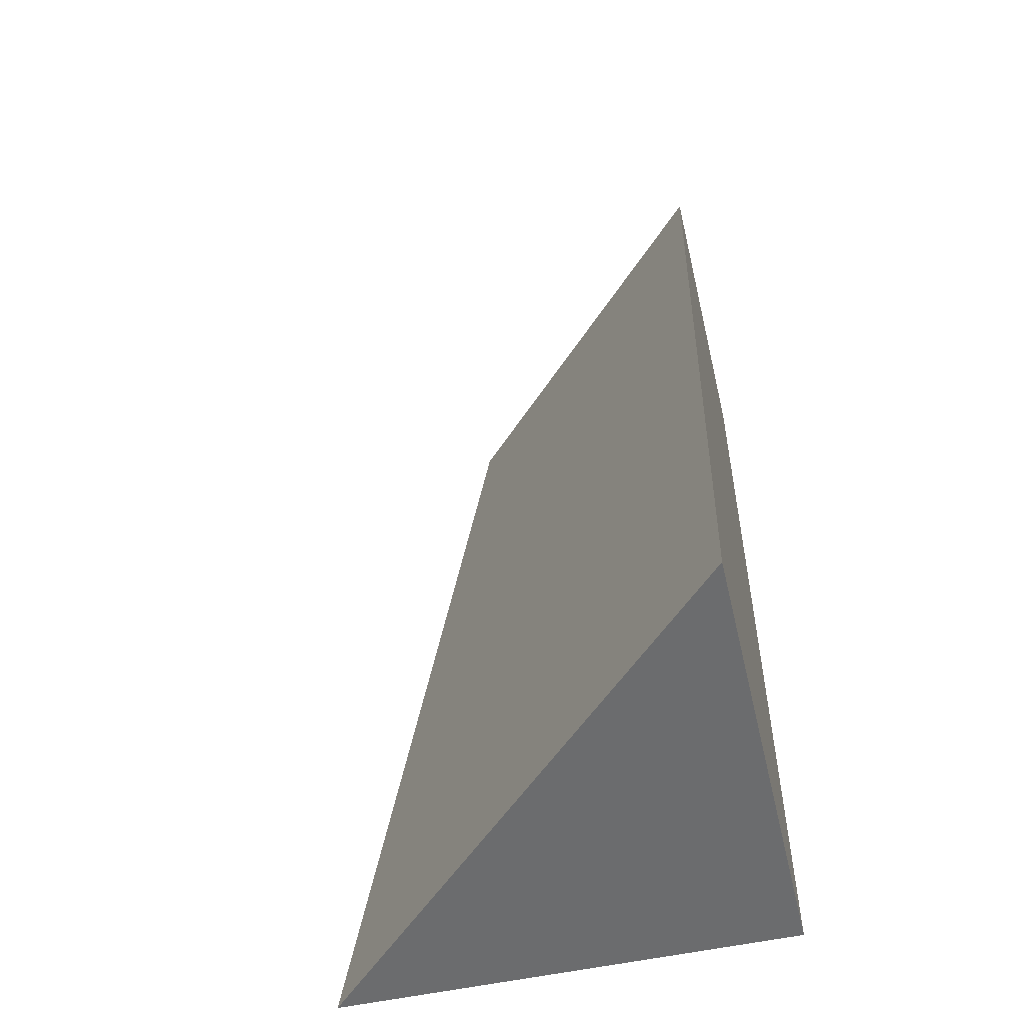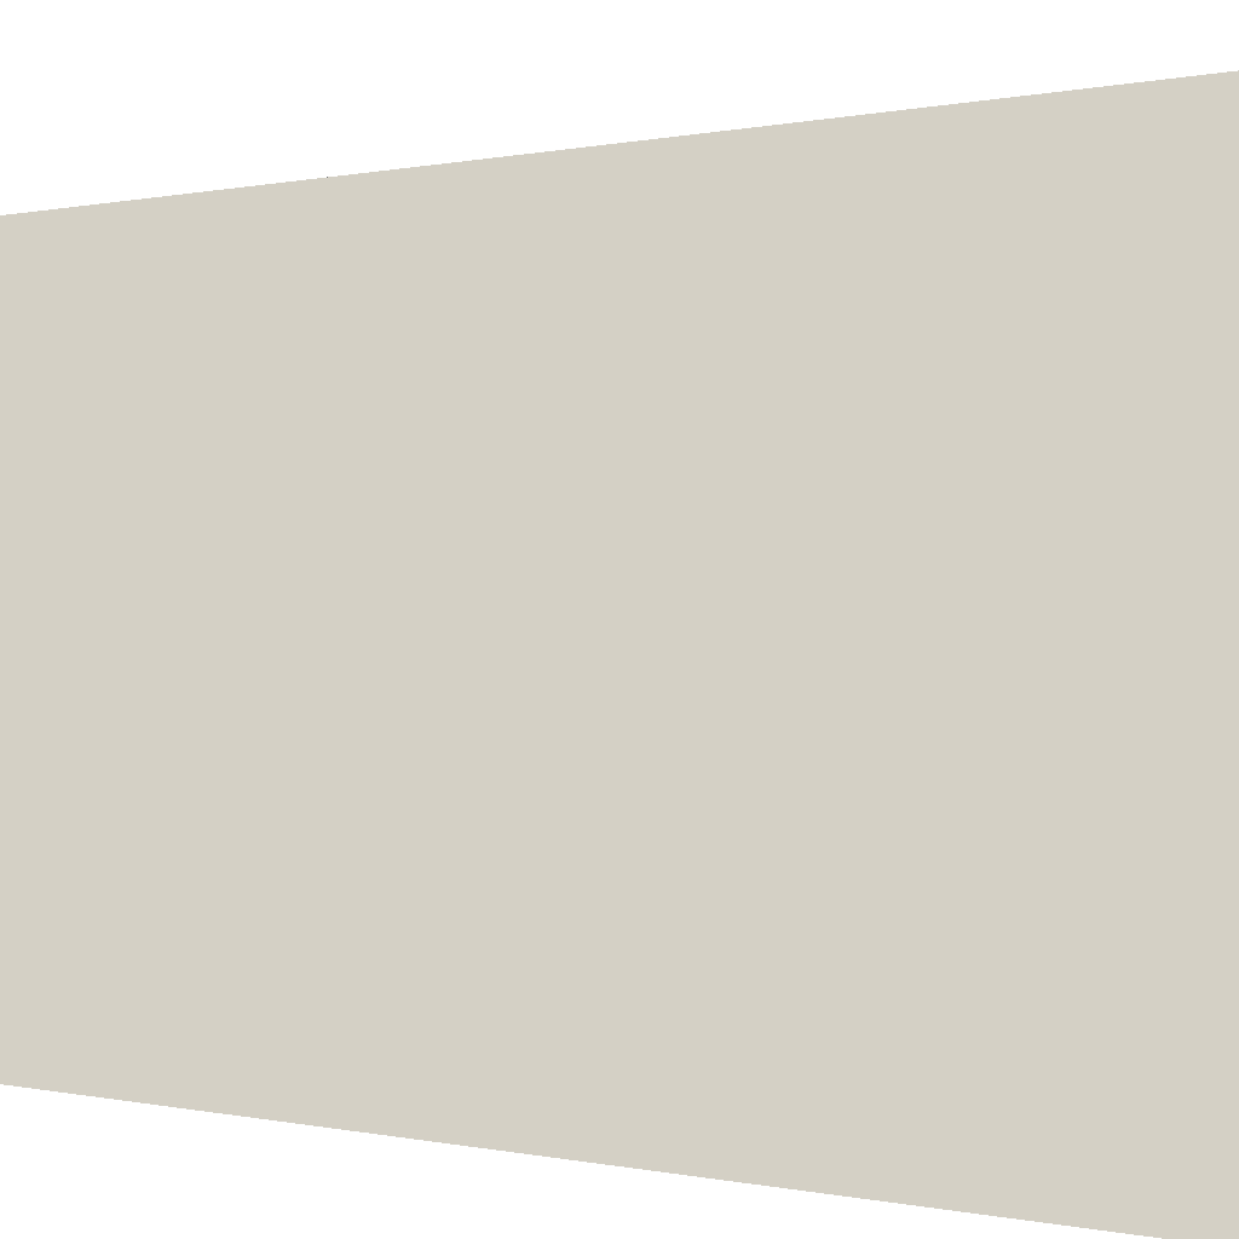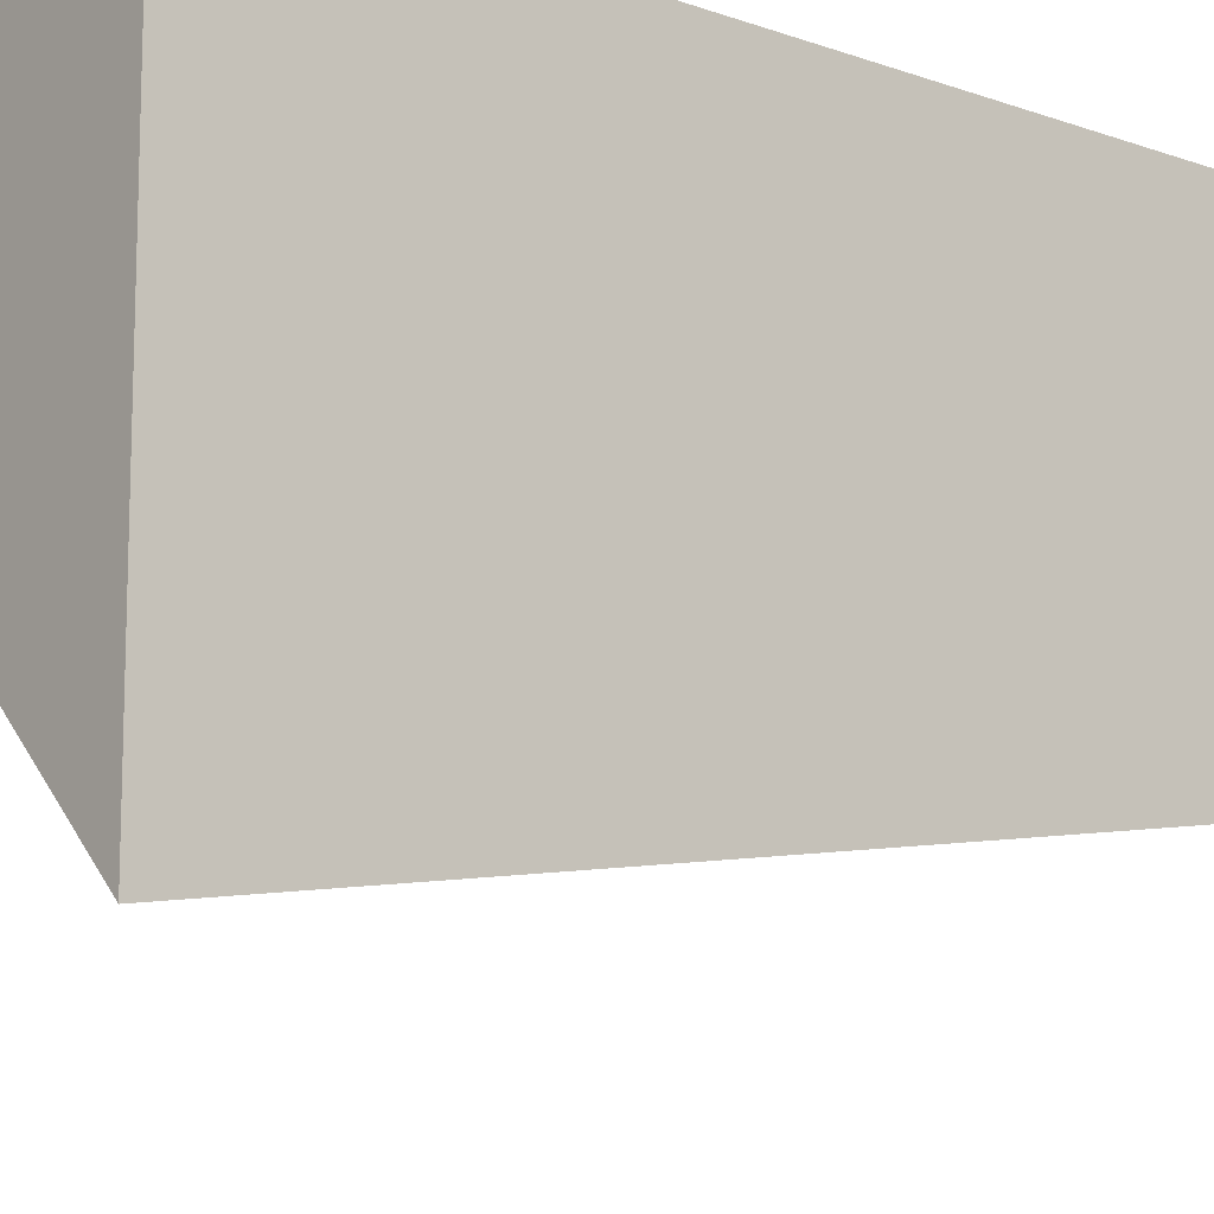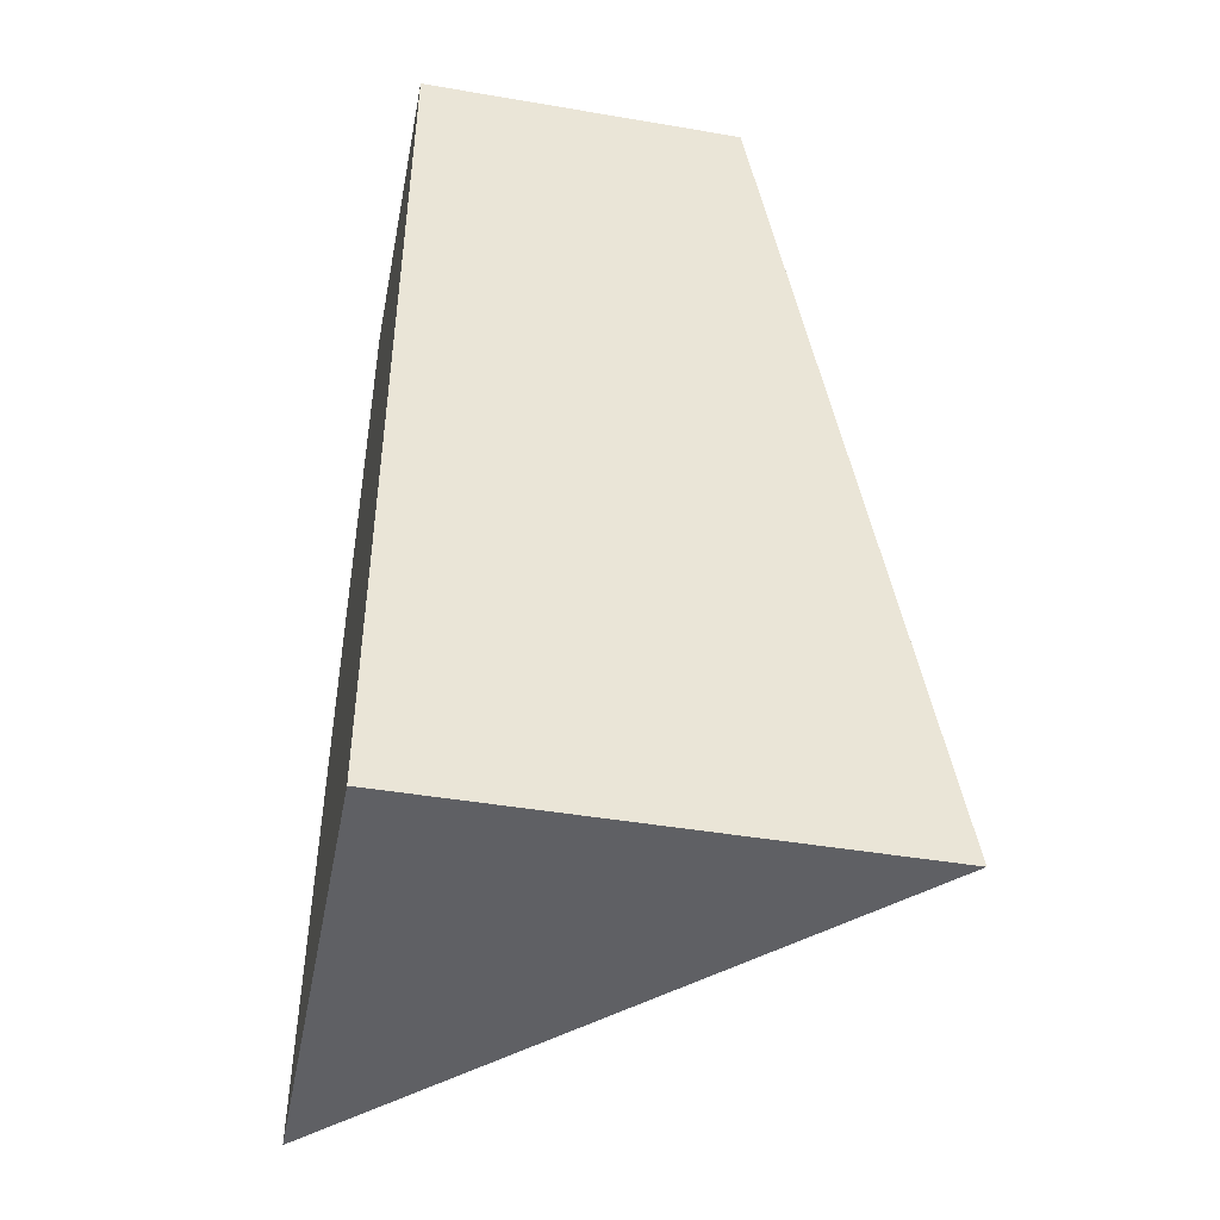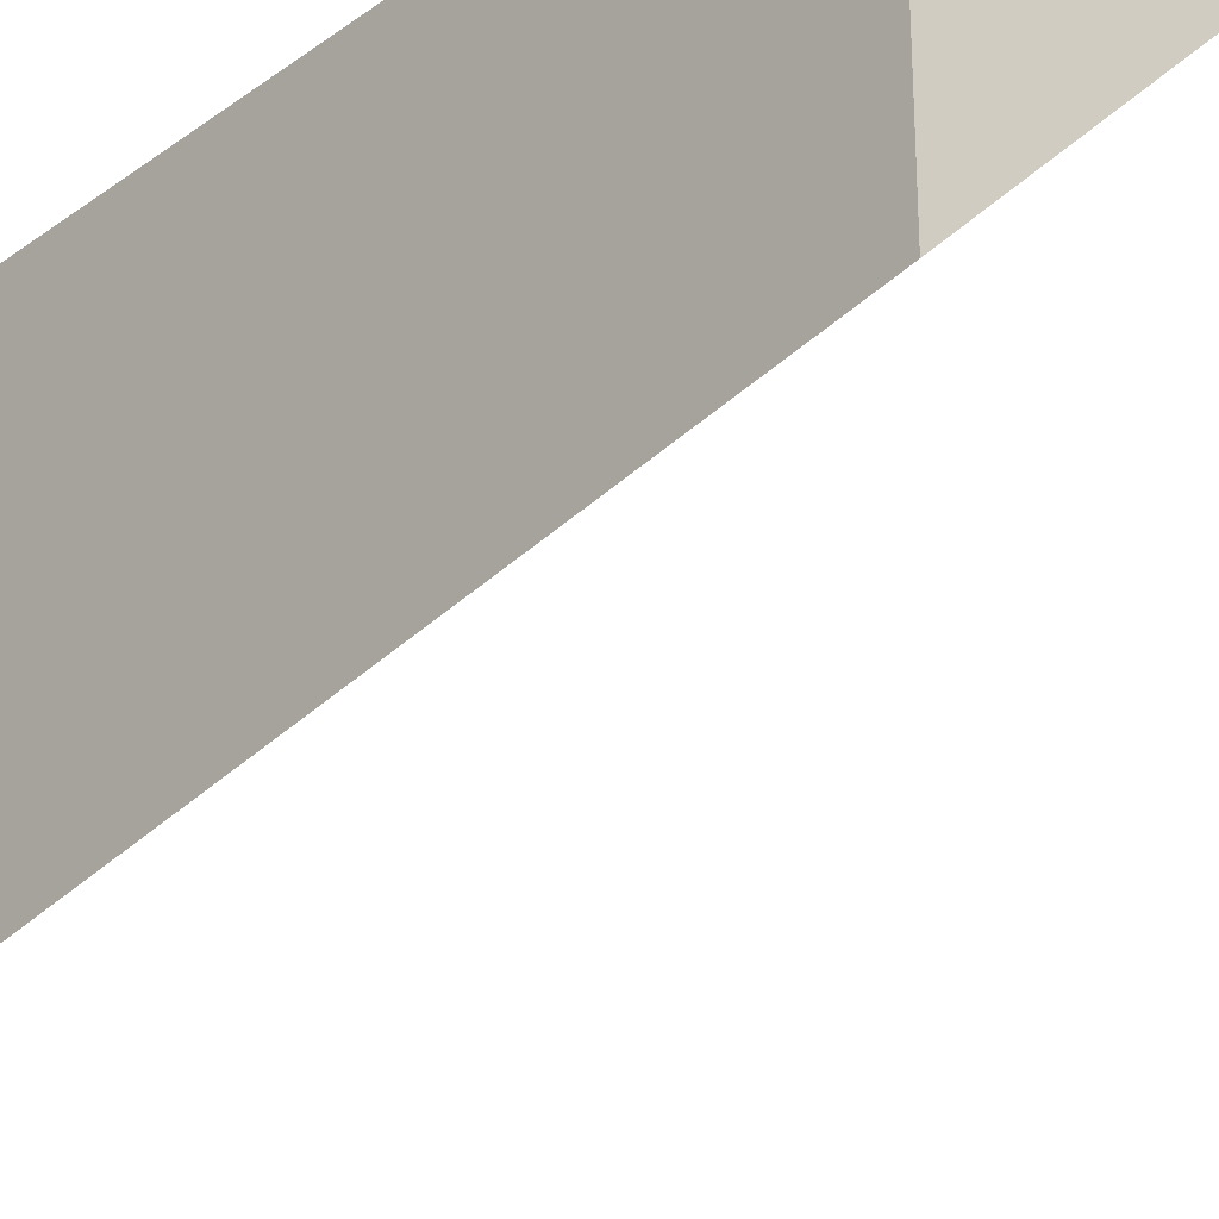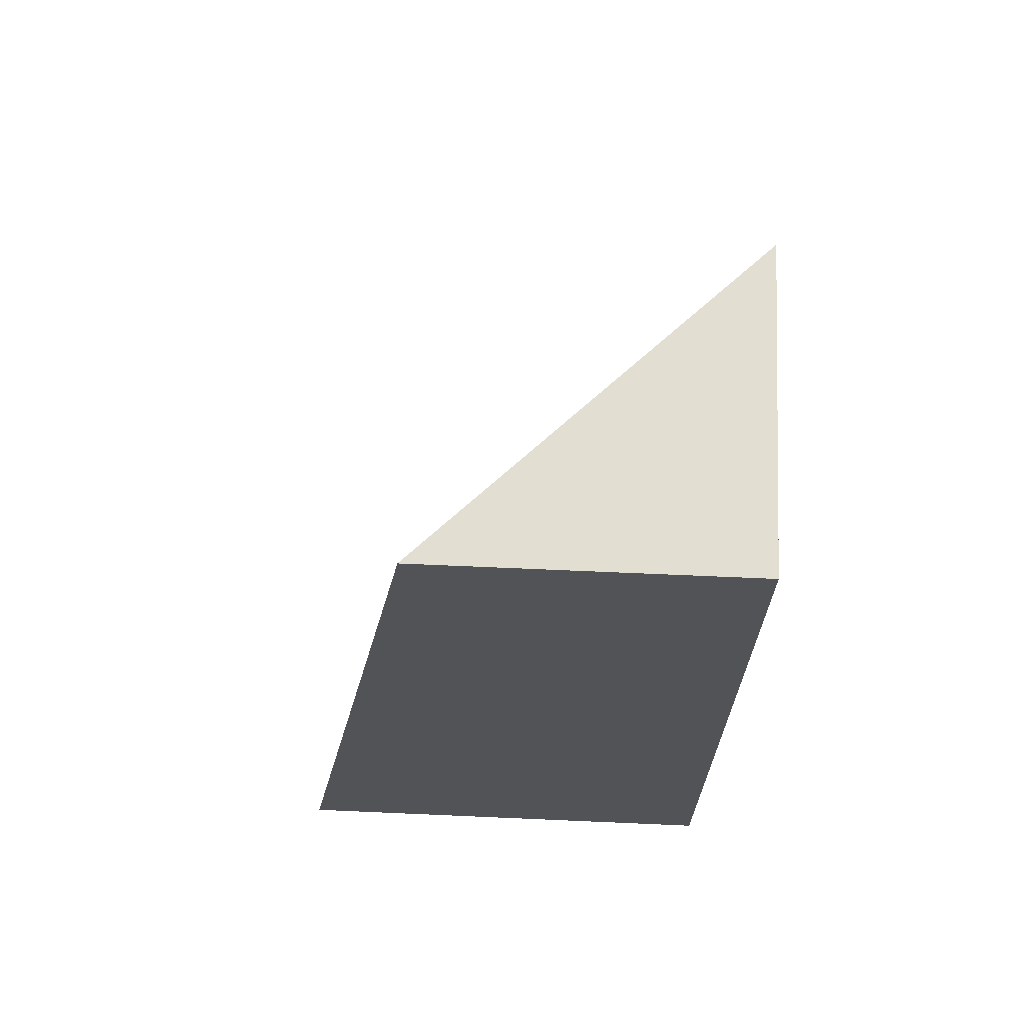
<metadata>
{"format":"obj","ext":"obj","renderer":"f3d","projection":"perspective","resolution":1024,"background":"white","views":[{"elev":-53.6,"azim":-76.7,"up":"+Y"},{"elev":-57.0,"azim":-91.9,"up":"+Z"},{"elev":-13.2,"azim":50.4,"up":"+Z"},{"elev":-45.2,"azim":78.9,"up":"+Y"},{"elev":-26.8,"azim":138.0,"up":"+Z"},{"elev":67.9,"azim":2.5,"up":"+Y"}]}
</metadata>
<code>
g Mesh1 Brown_Cliff_Bottom_Corner Model
v 1.14 0 -0
v 0 1.665e-18 -0
v 1.14 0 -1.14
f 1 2 3
v 1.14 2.2 -0
v 0.36 2.2 -1.198e-12
f 2 1 4 5
v 1.14 2.2 -0.78
f 1 3 6 4
f 6 3 2 5
f 5 4 6

</code>
